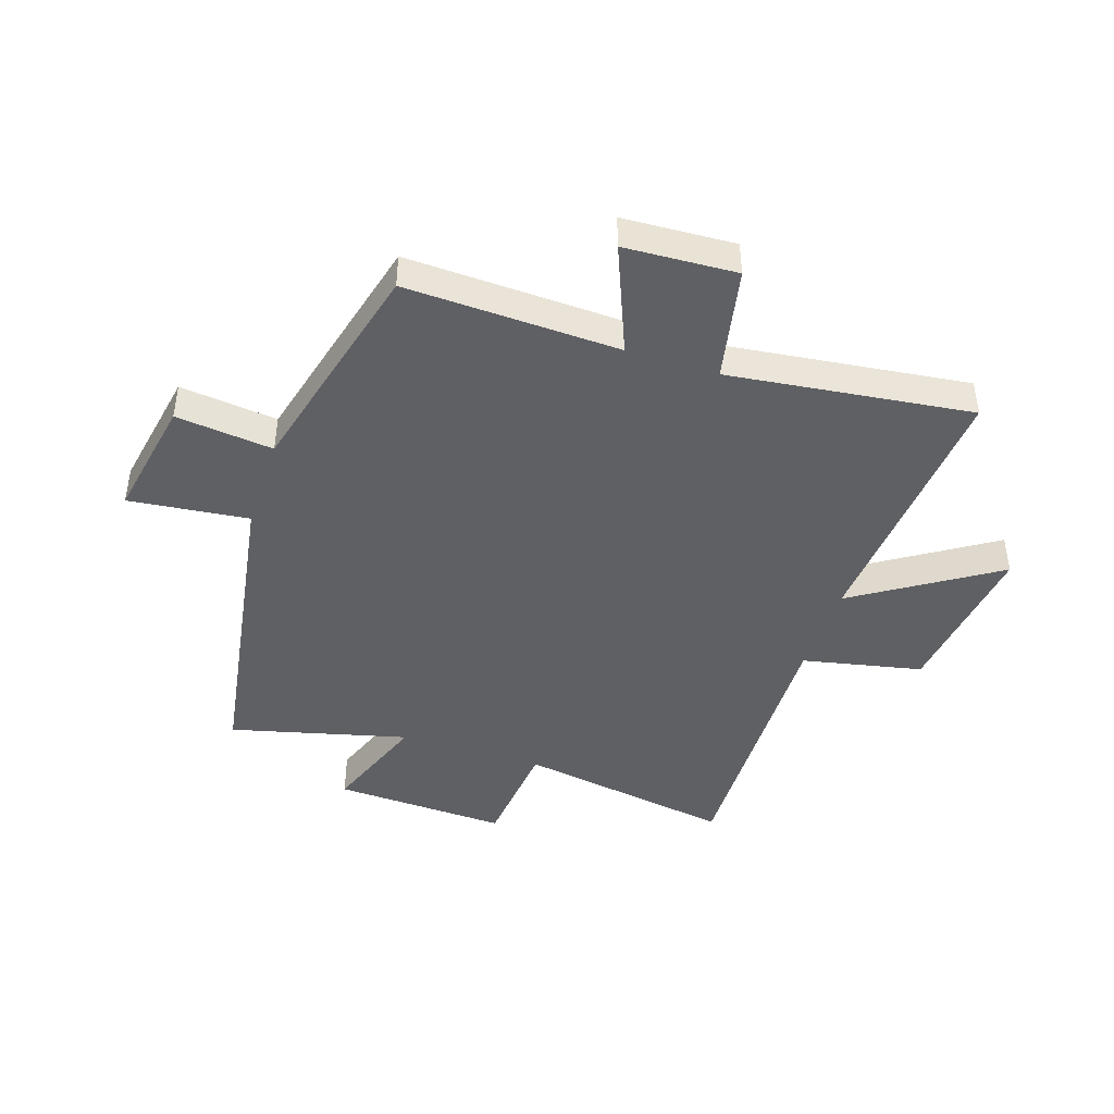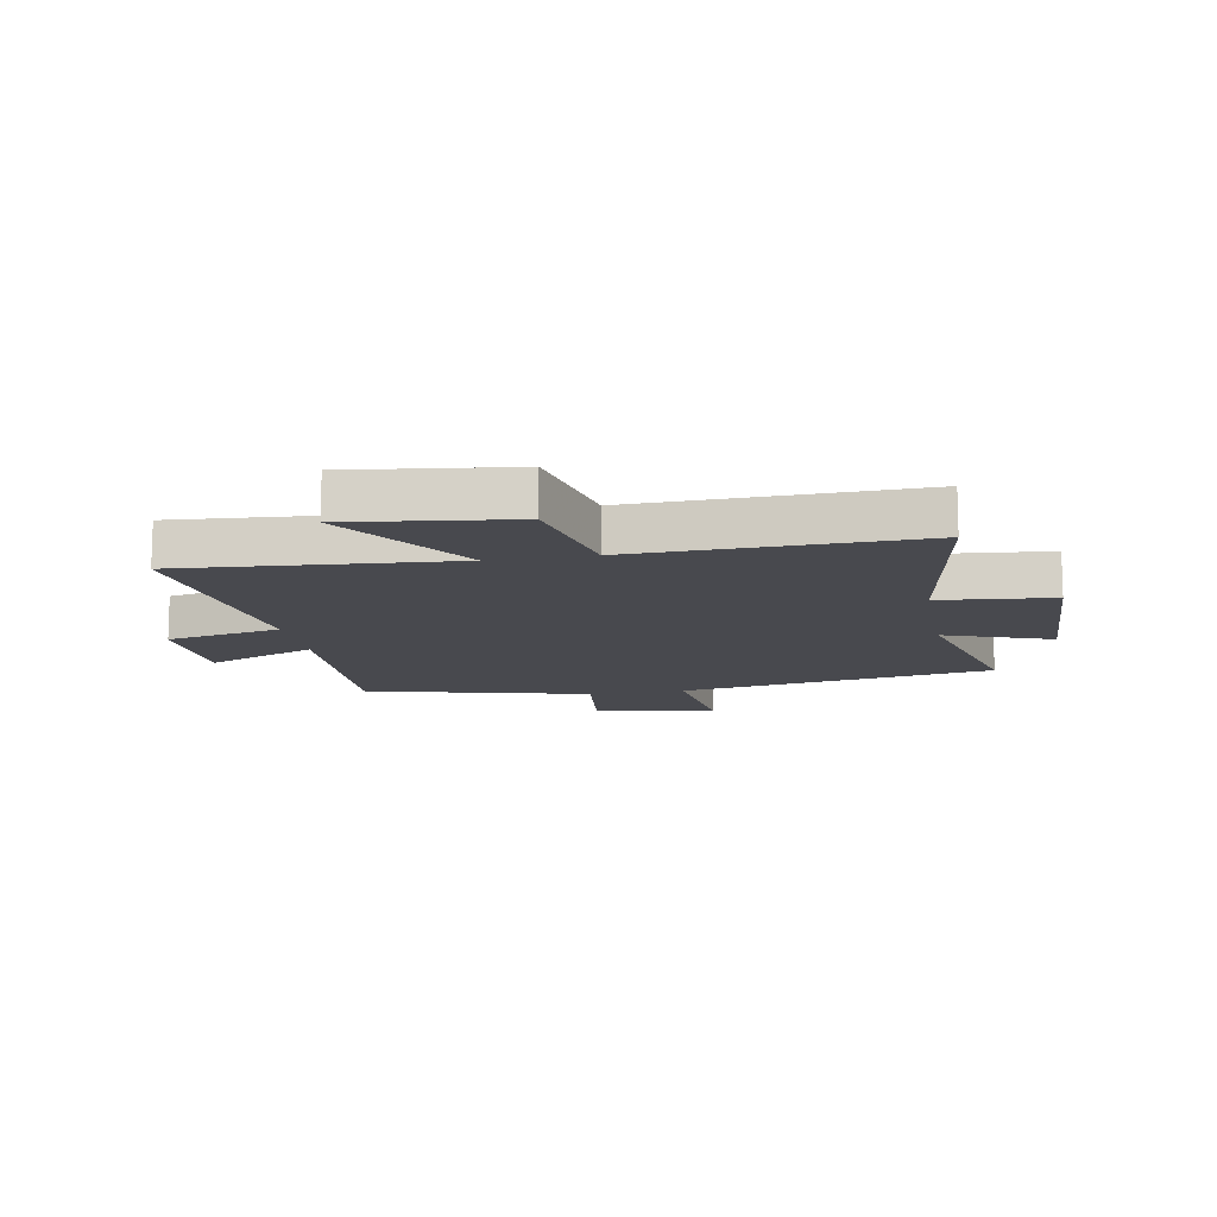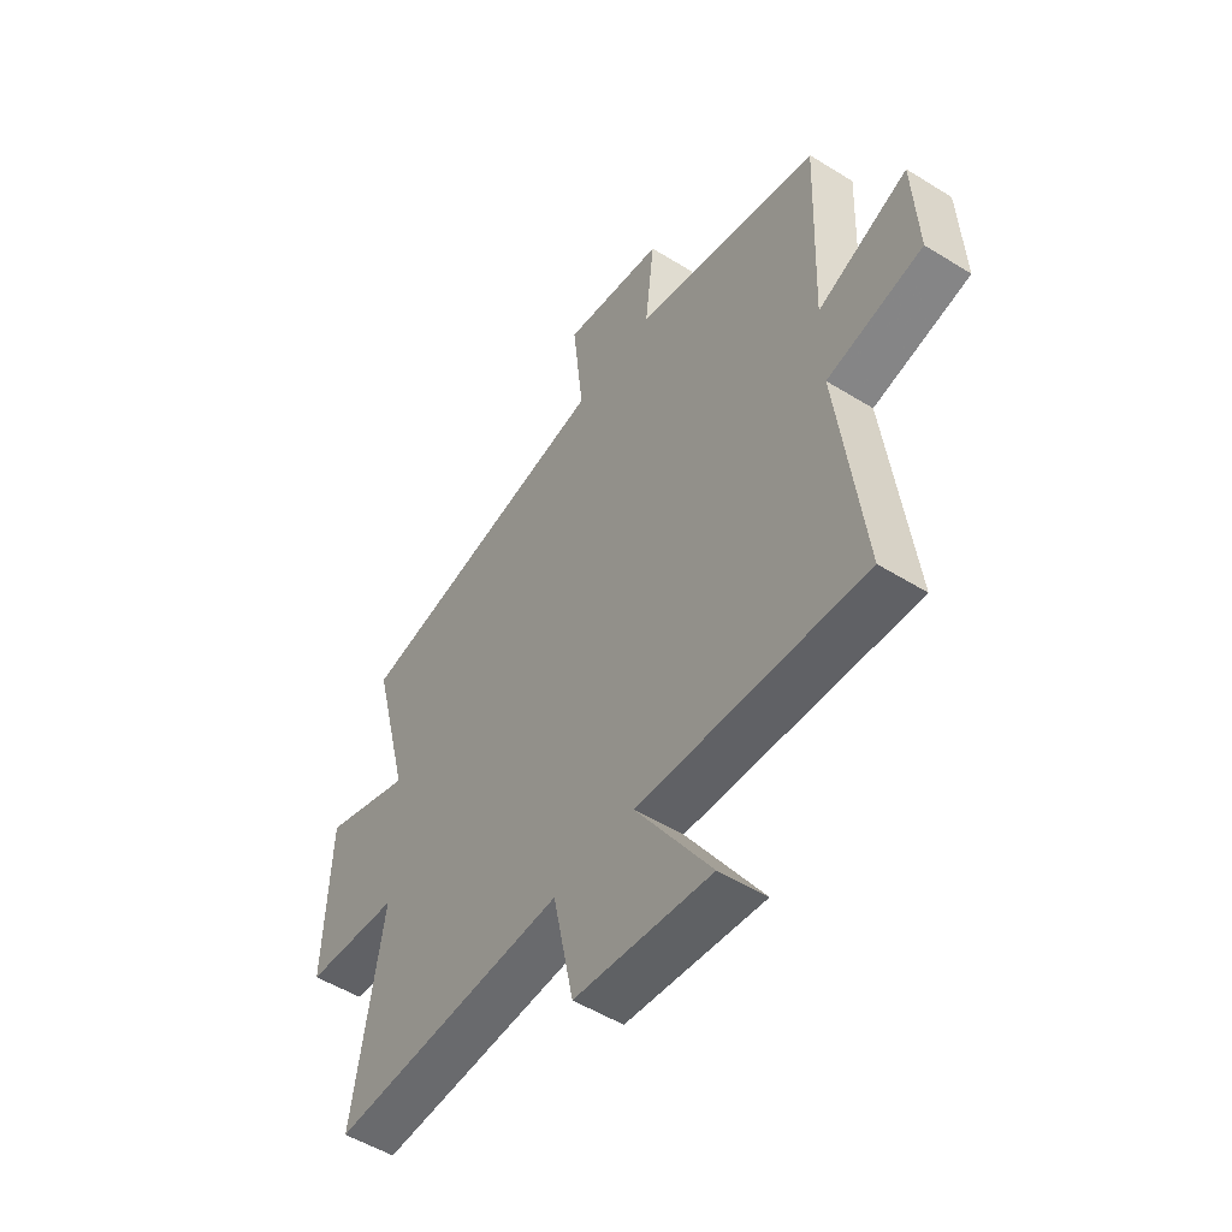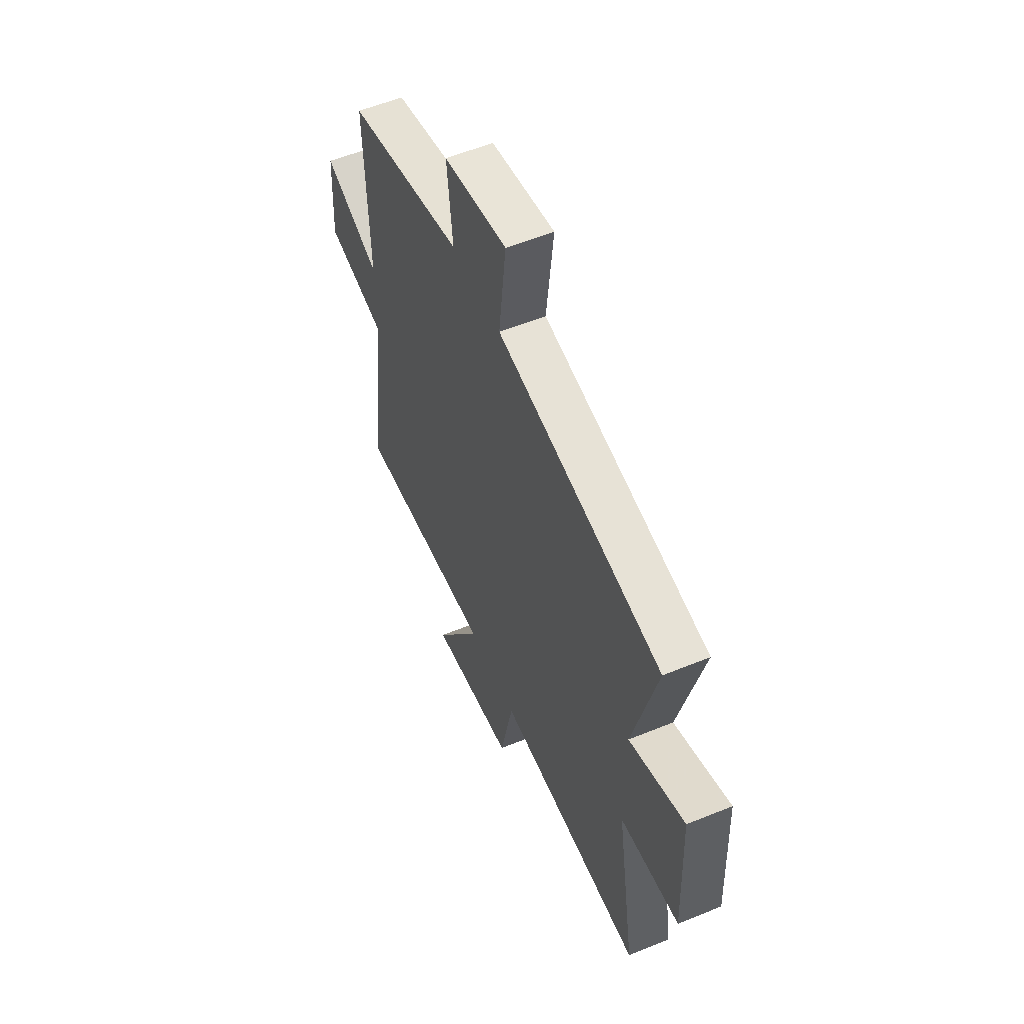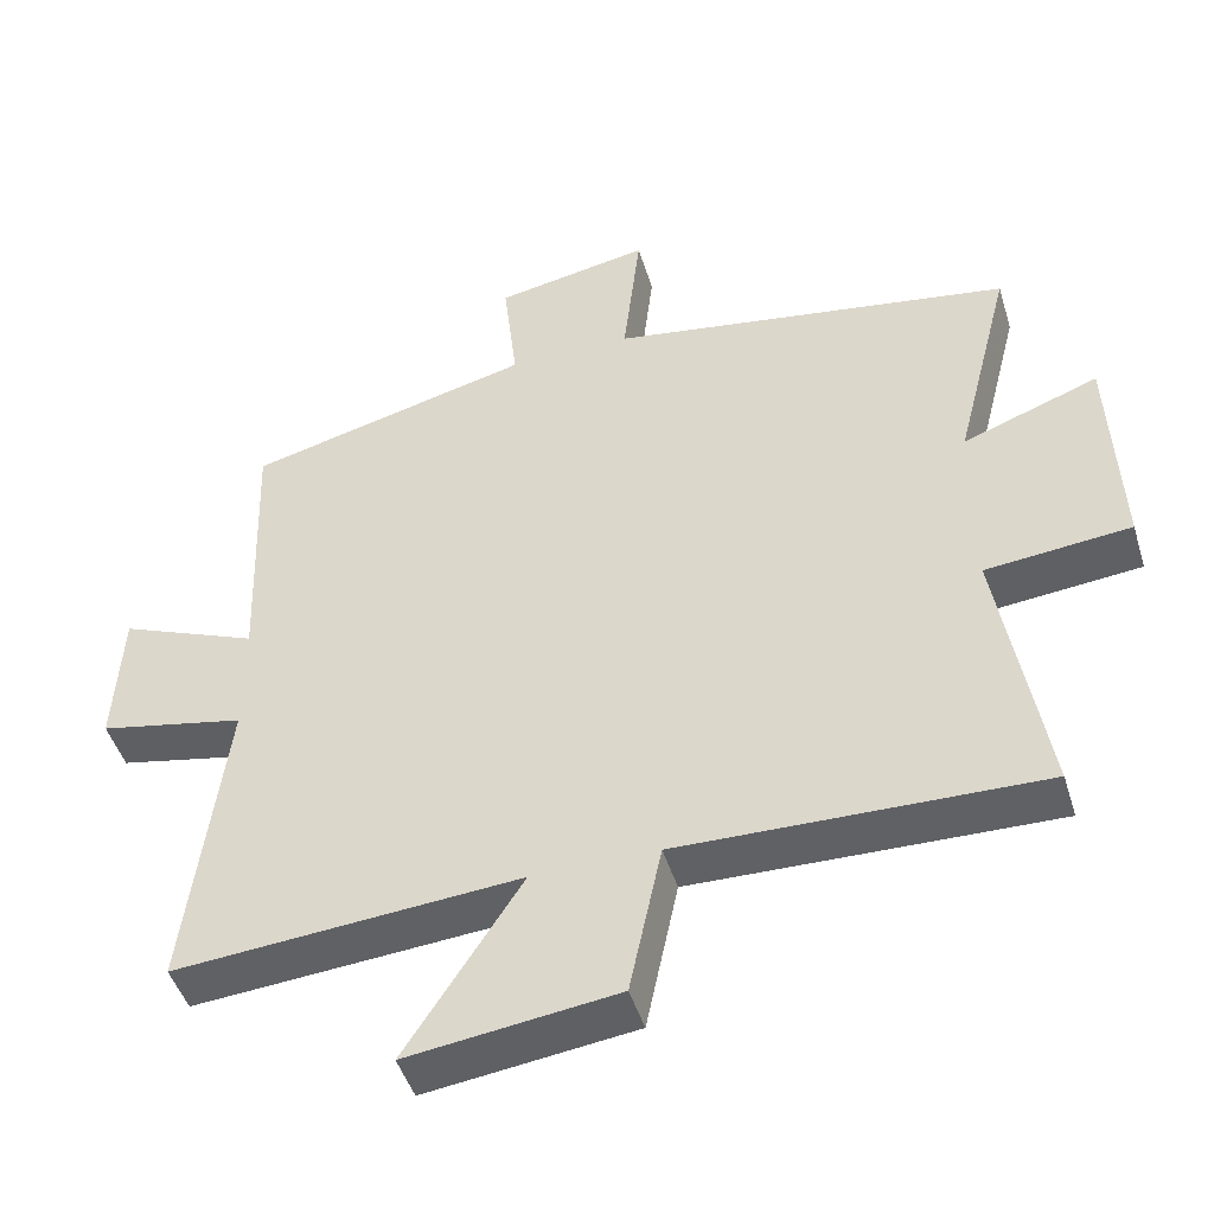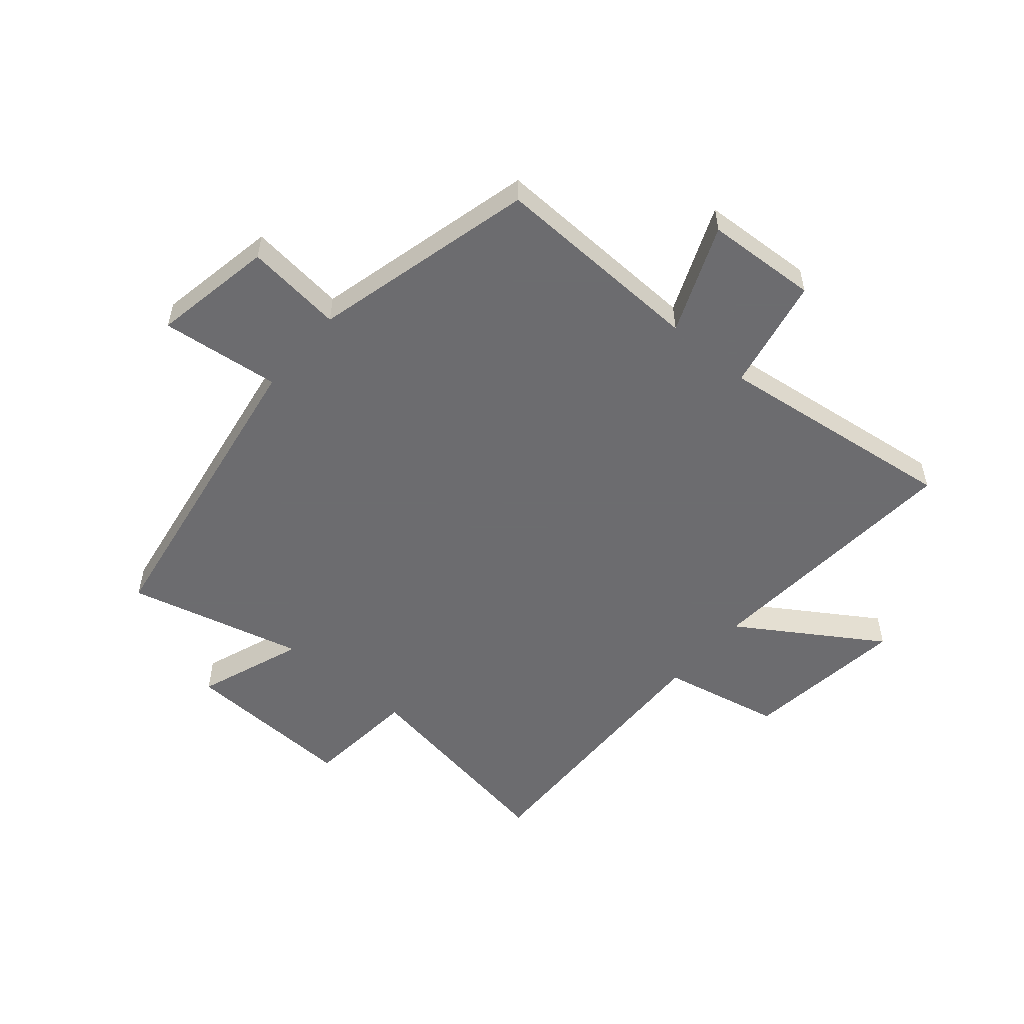
<metadata>
{"format":"obj","ext":"obj","renderer":"f3d","projection":"perspective","resolution":1024,"background":"white","views":[{"elev":-44.1,"azim":71.8,"up":"+Y"},{"elev":-12.6,"azim":-169.5,"up":"+Y"},{"elev":-51.9,"azim":56.1,"up":"+Z"},{"elev":56.1,"azim":-113.2,"up":"+Z"},{"elev":-46.8,"azim":-163.2,"up":"+Z"},{"elev":-53.8,"azim":49.7,"up":"+Y"}]}
</metadata>
<code>
v -0.577 0.07 0.412
v -0.036 0.07 0.5
v -0.059 0.07 0.705
v 0.149 0.07 0.667
v 0.13 0.07 0.5
v 0.513 0.07 0.403
v 0.5 0.07 0.037
v 0.686 0.07 0.113
v 0.696 0.07 -0.079
v 0.5 0.07 -0.119
v 0.552 0.07 -0.536
v 0.09 0.07 -0.5
v 0.245 0.07 -0.741
v -0.035 0.07 -0.705
v -0.078 0.07 -0.5
v -0.561 0.07 -0.512
v -0.5 0.07 -0.141
v -0.694 0.07 -0.122
v -0.682 0.07 0.176
v -0.5 0.07 0.109
v -0.577 0 0.412
v -0.036 0 0.5
v -0.059 0 0.705
v 0.149 0 0.667
v 0.13 0 0.5
v 0.513 0 0.403
v 0.5 0 0.037
v 0.686 0 0.113
v 0.696 0 -0.079
v 0.5 0 -0.119
v 0.552 0 -0.536
v 0.09 0 -0.5
v 0.245 0 -0.741
v -0.035 0 -0.705
v -0.078 0 -0.5
v -0.561 0 -0.512
v -0.5 0 -0.141
v -0.694 0 -0.122
v -0.682 0 0.176
v -0.5 0 0.109
f 17 18 19 20
f 15 16 17
f 15 17 20
f 12 13 14 15
f 20 1 2
f 15 20 2
f 12 15 2
f 12 2 3
f 11 12 3
f 10 11 3
f 7 8 9 10
f 5 6 7
f 5 7 10 3
f 3 4 5
f 40 39 38 37
f 37 36 35
f 40 37 35
f 35 34 33 32
f 22 21 40
f 22 40 35
f 22 35 32
f 23 22 32
f 23 32 31
f 23 31 30
f 30 29 28 27
f 27 26 25
f 23 30 27 25
f 25 24 23
f 1 21 22 2
f 2 22 23 3
f 3 23 24 4
f 4 24 25 5
f 5 25 26 6
f 6 26 27 7
f 7 27 28 8
f 8 28 29 9
f 9 29 30 10
f 10 30 31 11
f 11 31 32 12
f 12 32 33 13
f 13 33 34 14
f 14 34 35 15
f 15 35 36 16
f 16 36 37 17
f 17 37 38 18
f 18 38 39 19
f 19 39 40 20
f 20 40 21 1

</code>
